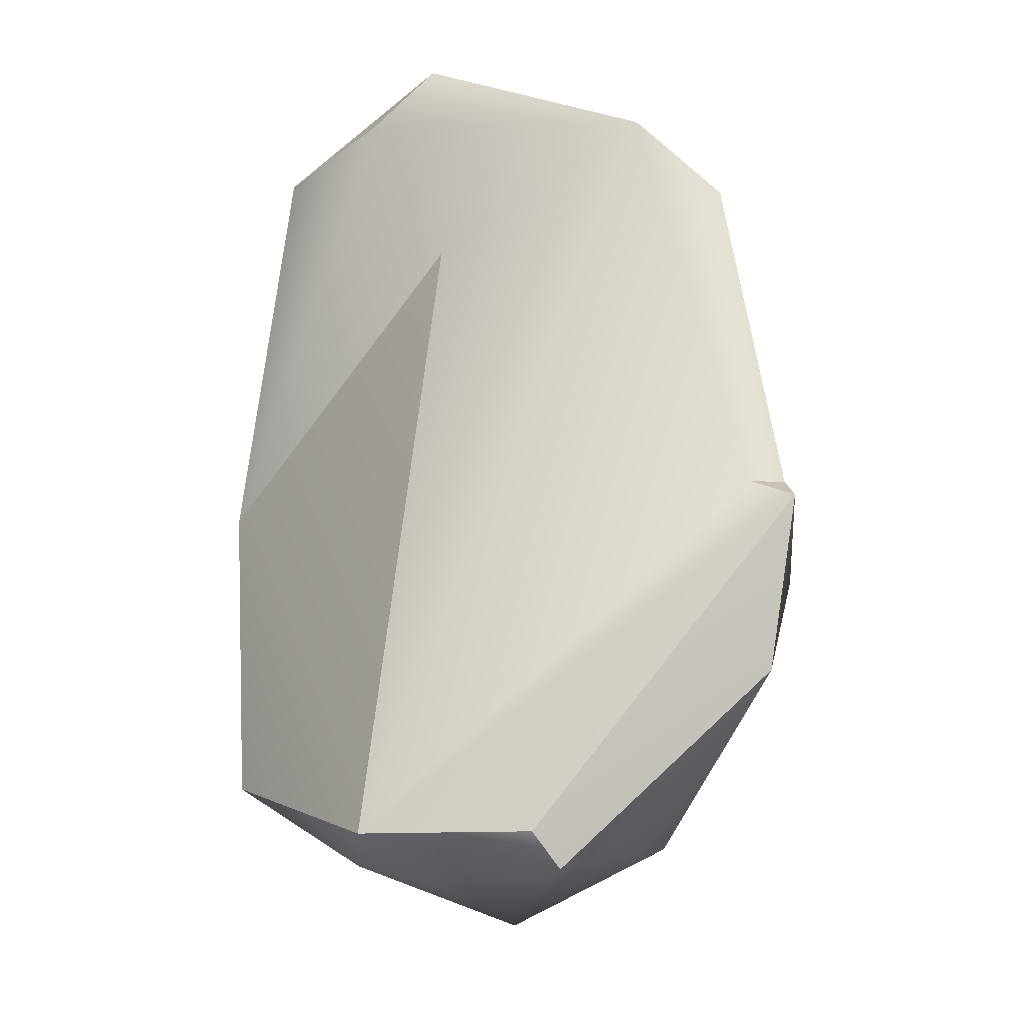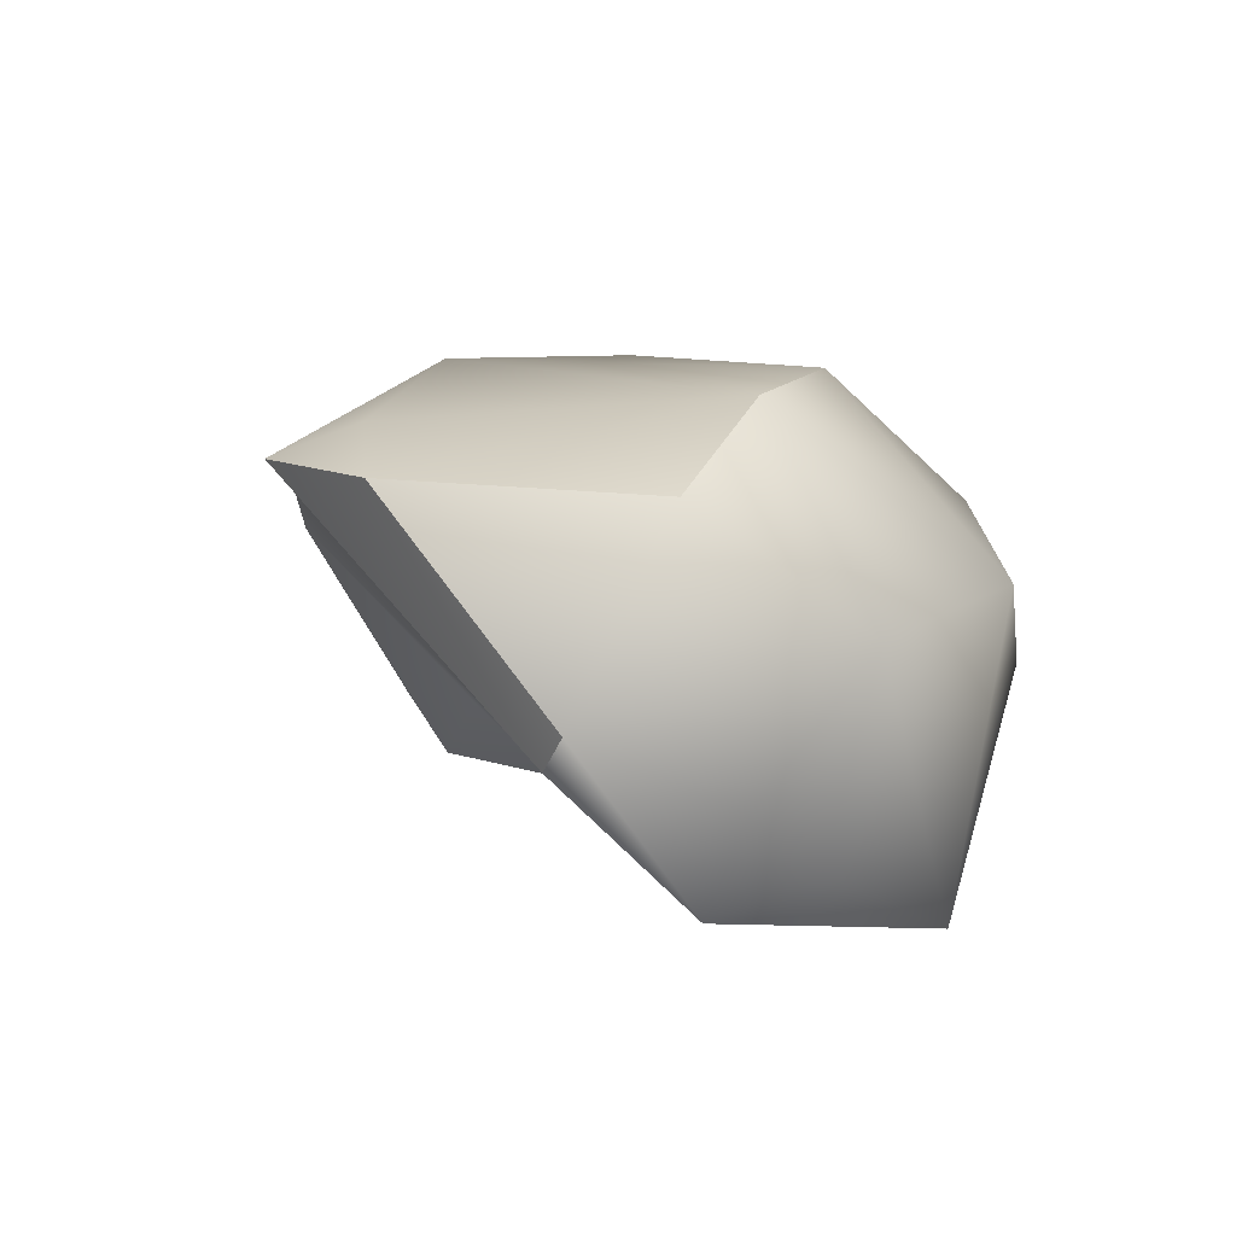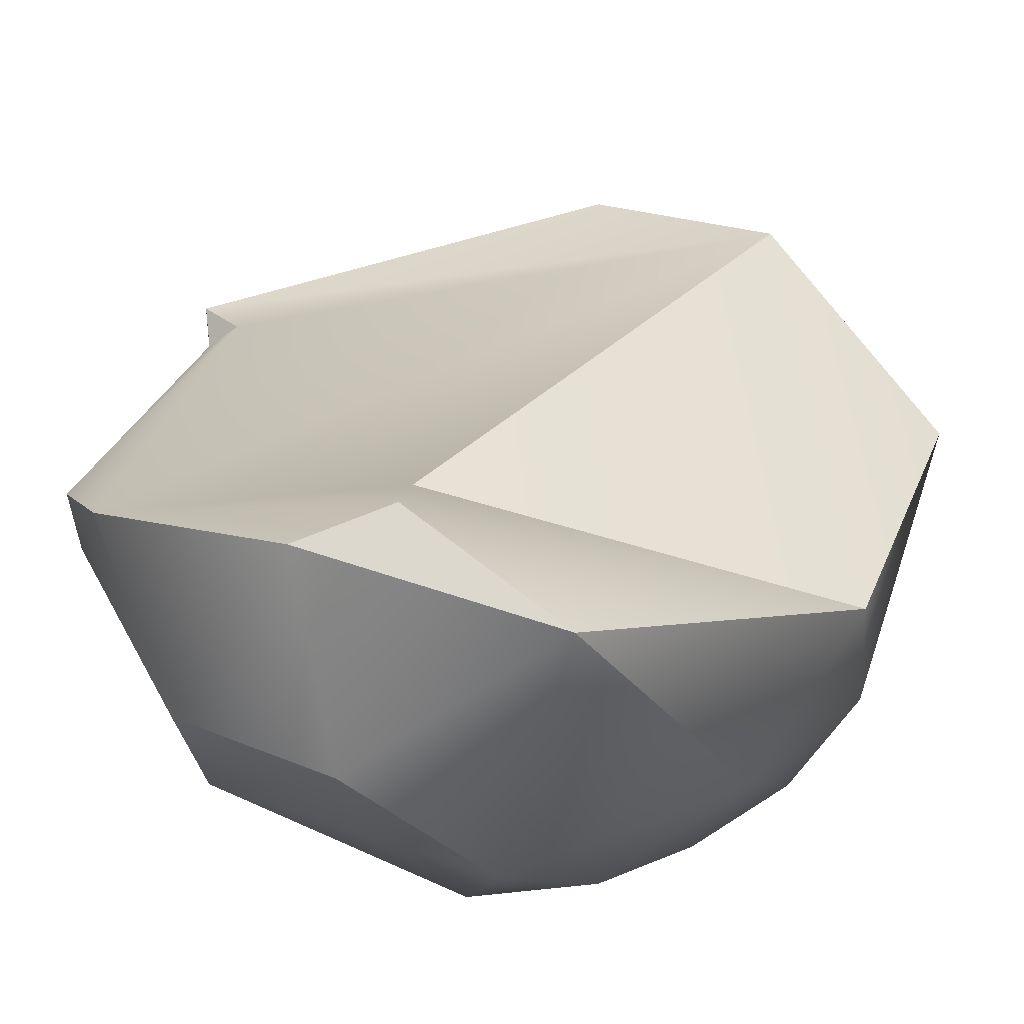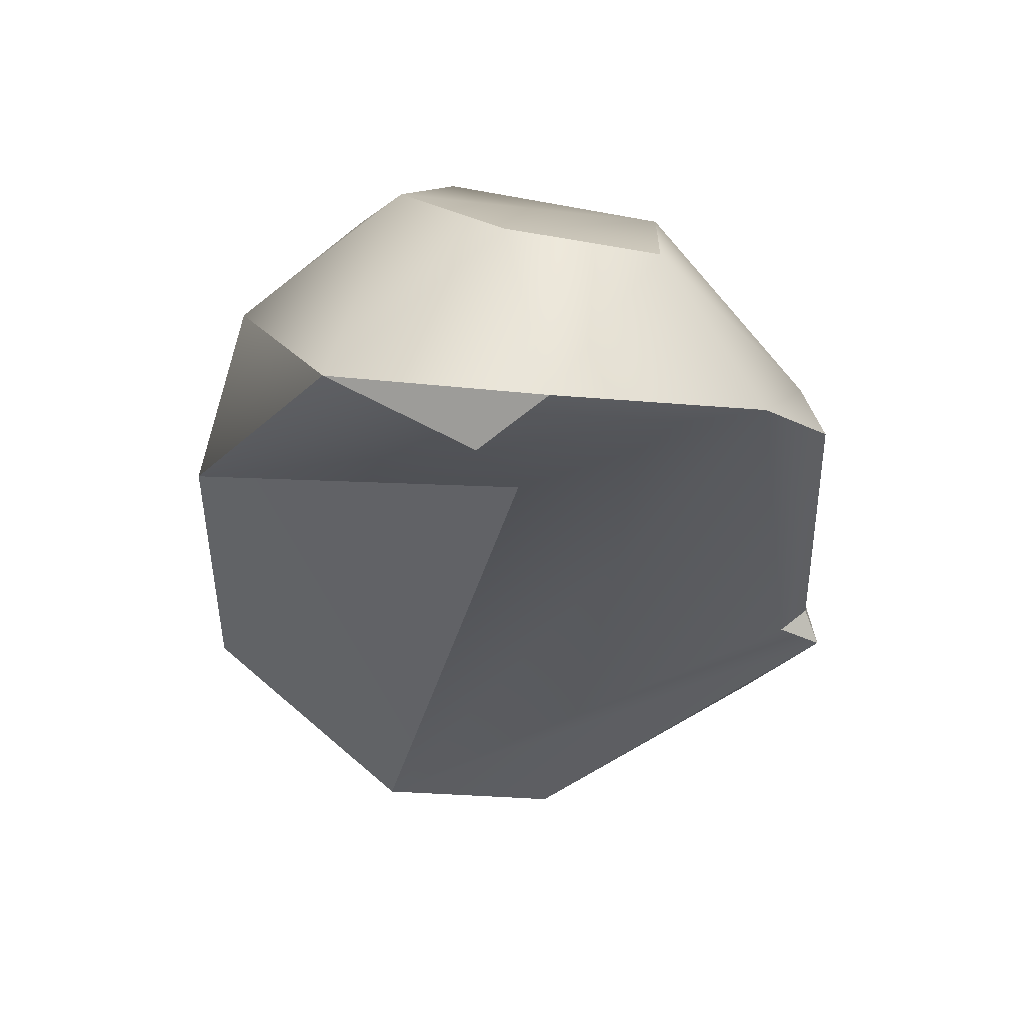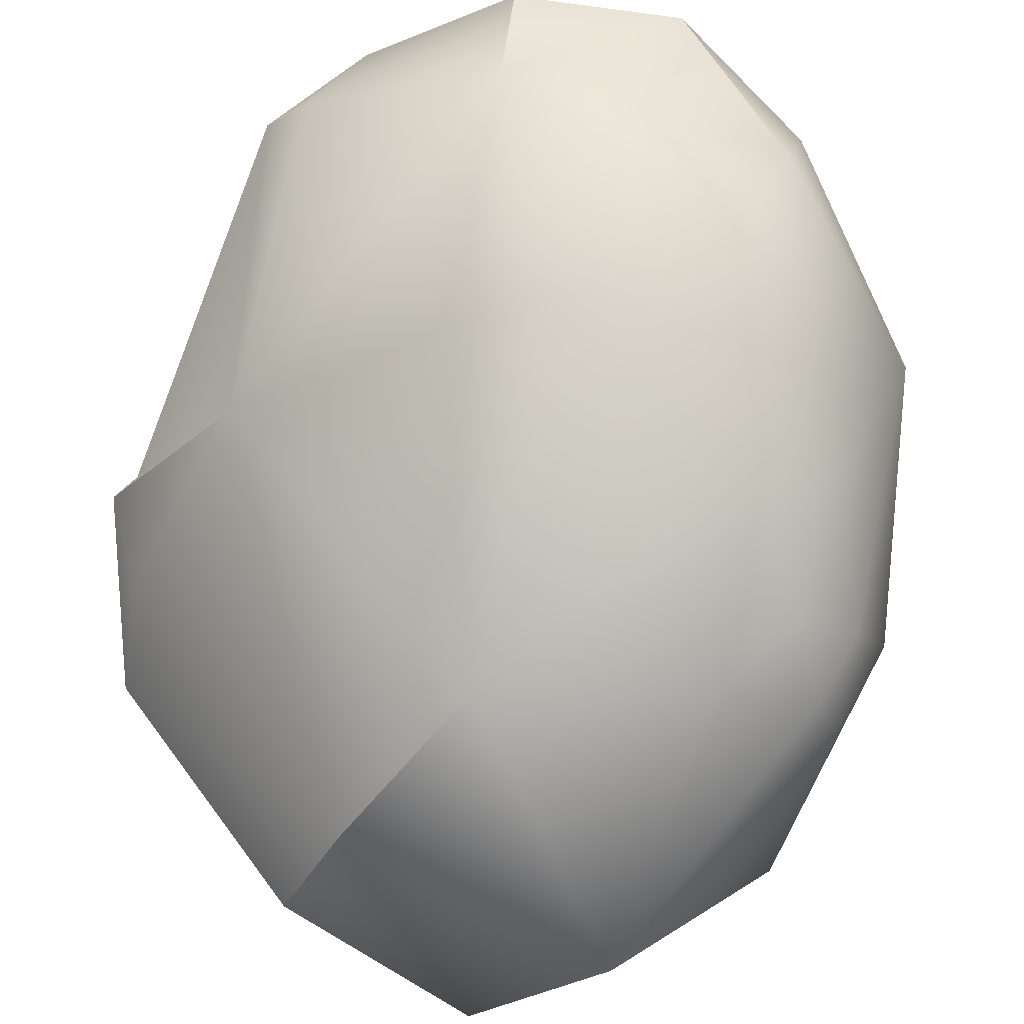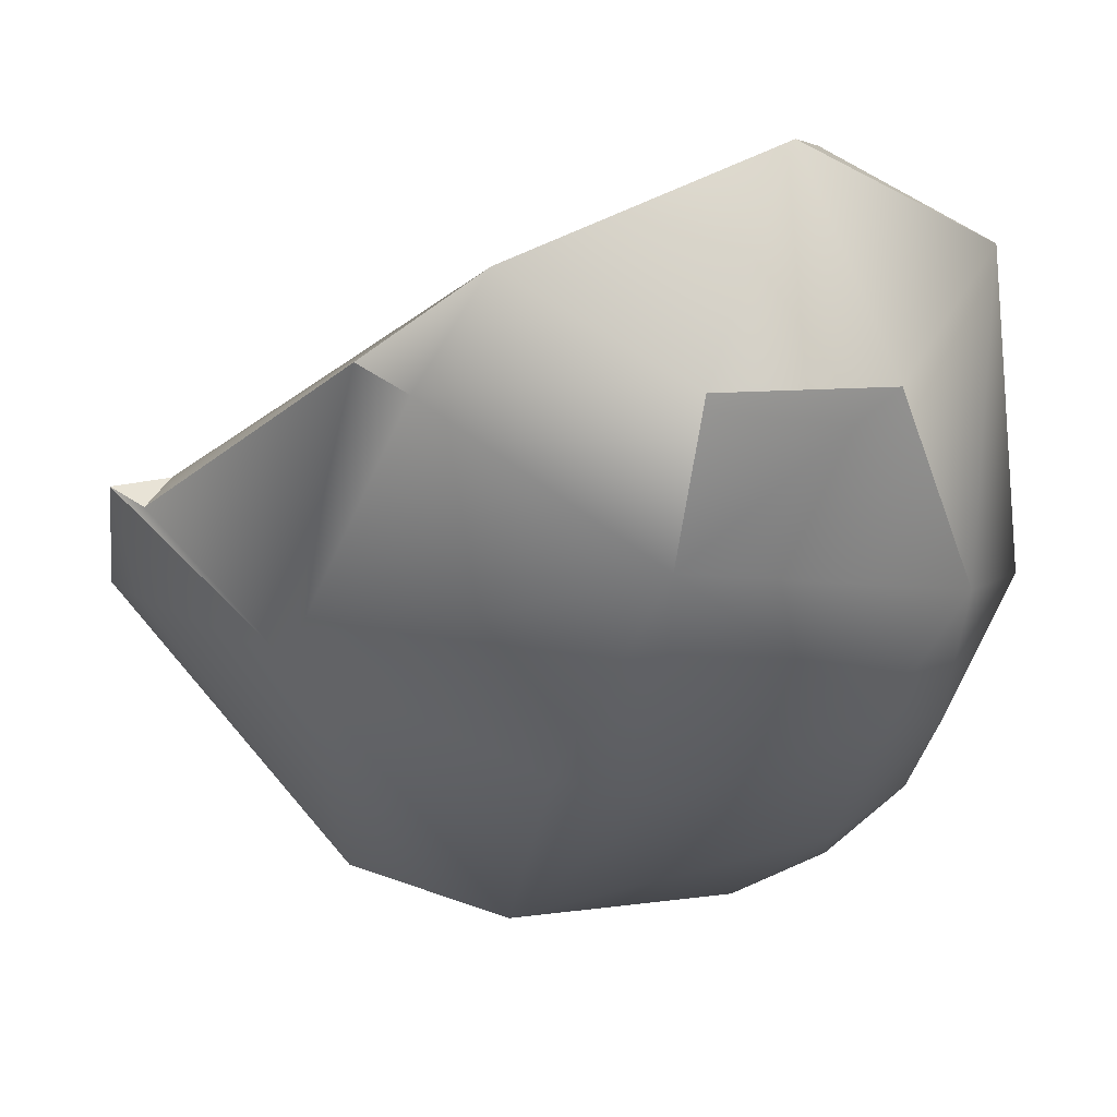
<metadata>
{"format":"obj","ext":"obj","renderer":"f3d","projection":"perspective","resolution":1024,"background":"white","views":[{"elev":-36.1,"azim":26.7,"up":"+Y"},{"elev":-74.3,"azim":140.2,"up":"+Y"},{"elev":42.0,"azim":-162.6,"up":"+Z"},{"elev":40.9,"azim":3.1,"up":"+Y"},{"elev":-69.7,"azim":160.6,"up":"+Z"},{"elev":-0.7,"azim":147.8,"up":"+Z"}]}
</metadata>
<code>
v -92.9 -178.3 -66.6
v -92.33 -177.2 -66.02
v -92.48 -182.8 -67.62
v -94.16 -182.7 -64.93
v -92.88 -179.4 -67.24
v -92.11 -178.3 -67
v -92.38 -180.1 -67.63
v -90.45 -180.7 -67.79
v -93.72 -180.4 -66.8
v -93.36 -180 -67.15
v -93.53 -179.5 -66.78
v -94.06 -179.8 -65.83
v -94.07 -179.4 -64.28
v -90.03 -177.7 -66.59
v -89.33 -178.2 -66.43
v -93.5 -177.6 -64.81
v -91.31 -176.6 -65.93
v -91.77 -176.1 -64.96
v -92.28 -176.4 -62.27
v -90.62 -175.5 -63.5
v -89.14 -176.3 -64.85
v -89.11 -175.8 -63.58
v -91.61 -184.2 -66.75
v -89.7 -183.8 -66.56
v -92.58 -184 -64.93
v -91.69 -184.4 -65.04
v -92.06 -184.2 -64.03
v -89.86 -182.5 -67.44
v -87.83 -179.8 -65.51
v -90.43 -178 -62.57
v -88.03 -176.9 -62.64
v -87.62 -177.4 -63.56
v -87.34 -177.7 -63.31
v -90.78 -176.7 -61.59
v -90.1 -176.1 -61.67
v -90.06 -184.8 -64.68
v -90.18 -184.5 -64.28
v -87.5 -181.9 -65.02
v -87.73 -183 -64.88
v -87.22 -181.1 -64.28
v -87.5 -181.2 -64.03
v -87.06 -181.5 -64.1
v -94.16 -182.7 -64.93
v -94.07 -179.4 -64.28
v -94.07 -179.4 -64.28
v -92.28 -176.4 -62.27
v -92.28 -176.4 -62.27
v -92.28 -176.4 -62.27
v -90.62 -175.5 -63.5
v -89.11 -175.8 -63.58
v -89.7 -183.8 -66.56
v -92.06 -184.2 -64.03
v -92.06 -184.2 -64.03
v -89.86 -182.5 -67.44
v -90.43 -178 -62.57
v -88.03 -176.9 -62.64
v -87.34 -177.7 -63.31
v -87.34 -177.7 -63.31
v -90.78 -176.7 -61.59
v -90.1 -176.1 -61.67
v -90.1 -176.1 -61.67
v -90.06 -184.8 -64.68
v -90.18 -184.5 -64.28
v -90.18 -184.5 -64.28
v -87.73 -183 -64.88
v -87.73 -183 -64.88
v -87.22 -181.1 -64.28
v -87.22 -181.1 -64.28
v -87.5 -181.2 -64.03
v -87.06 -181.5 -64.1
v -87.06 -181.5 -64.1
v -87.06 -181.5 -64.1
v -87.06 -181.5 -64.1
g grp1
f 11 12 16
f 11 1 5
f 5 1 6
f 11 16 1
f 16 2 1
f 6 1 2
f 2 16 18
f 3 4 9
f 4 3 23
f 23 3 28
f 7 10 5
f 7 5 6
f 7 3 10
f 6 8 7
f 8 28 3
f 8 3 7
f 3 9 10
f 9 11 10
f 9 12 11
f 5 10 11
f 9 4 12
f 4 13 12
f 16 12 13
f 6 14 8
f 6 17 14
f 21 14 17
f 14 15 8
f 15 14 21
f 21 29 15
f 17 6 2
f 2 18 17
f 16 19 18
f 17 18 21
f 16 13 46
f 21 18 20
f 18 19 49
f 21 20 22
f 49 35 50
f 35 49 19
f 24 23 28
f 4 23 25
f 36 23 24
f 36 26 23
f 26 25 23
f 43 27 44
f 52 4 25
f 52 25 26
f 8 29 54
f 29 38 54
f 53 42 41
f 15 29 8
f 44 27 30
f 34 45 55
f 47 45 34
f 32 29 21
f 29 32 33
f 40 57 41
f 67 29 33
f 21 50 32
f 35 31 50
f 56 53 41
f 53 56 55
f 31 58 32
f 32 50 31
f 41 57 56
f 59 60 48
f 55 56 34
f 34 56 61
f 24 39 36
f 62 65 37
f 63 52 36
f 36 52 26
f 51 54 66
f 38 66 54
f 64 42 53
f 29 70 38
f 37 65 71
f 38 70 66
f 69 72 68
f 73 29 67

</code>
